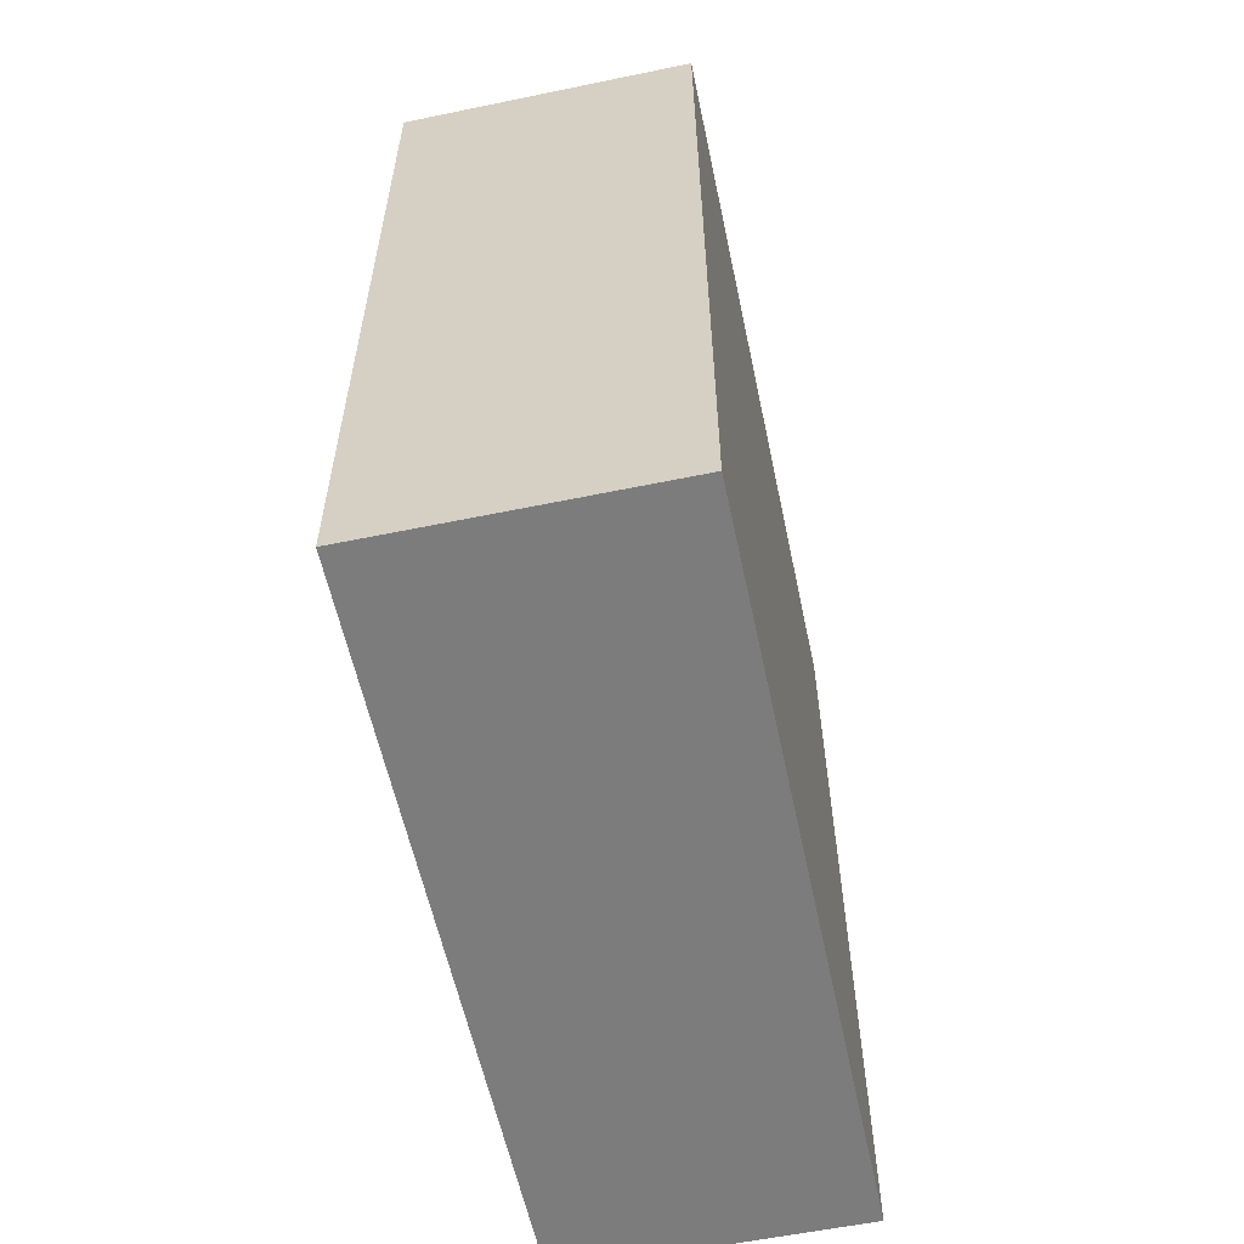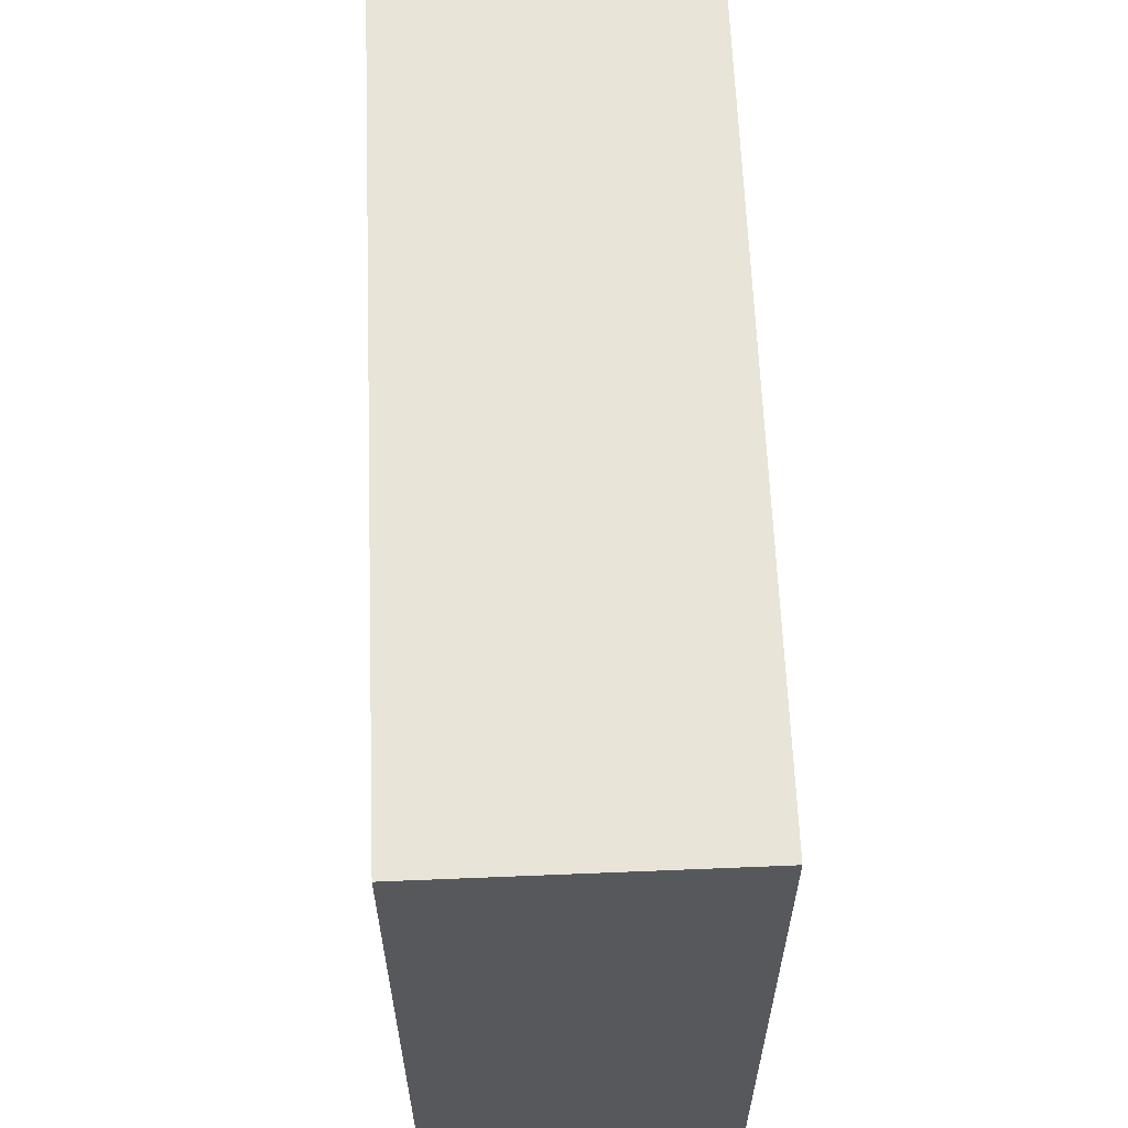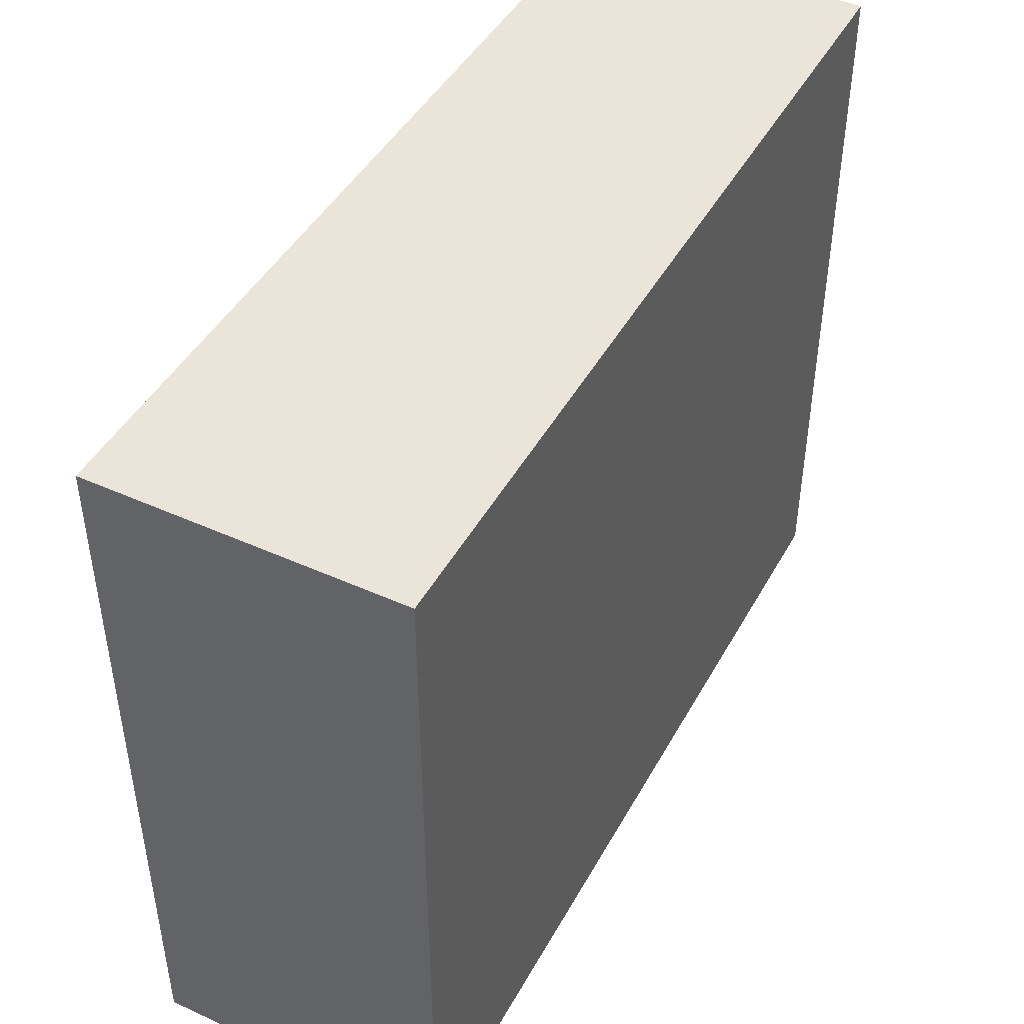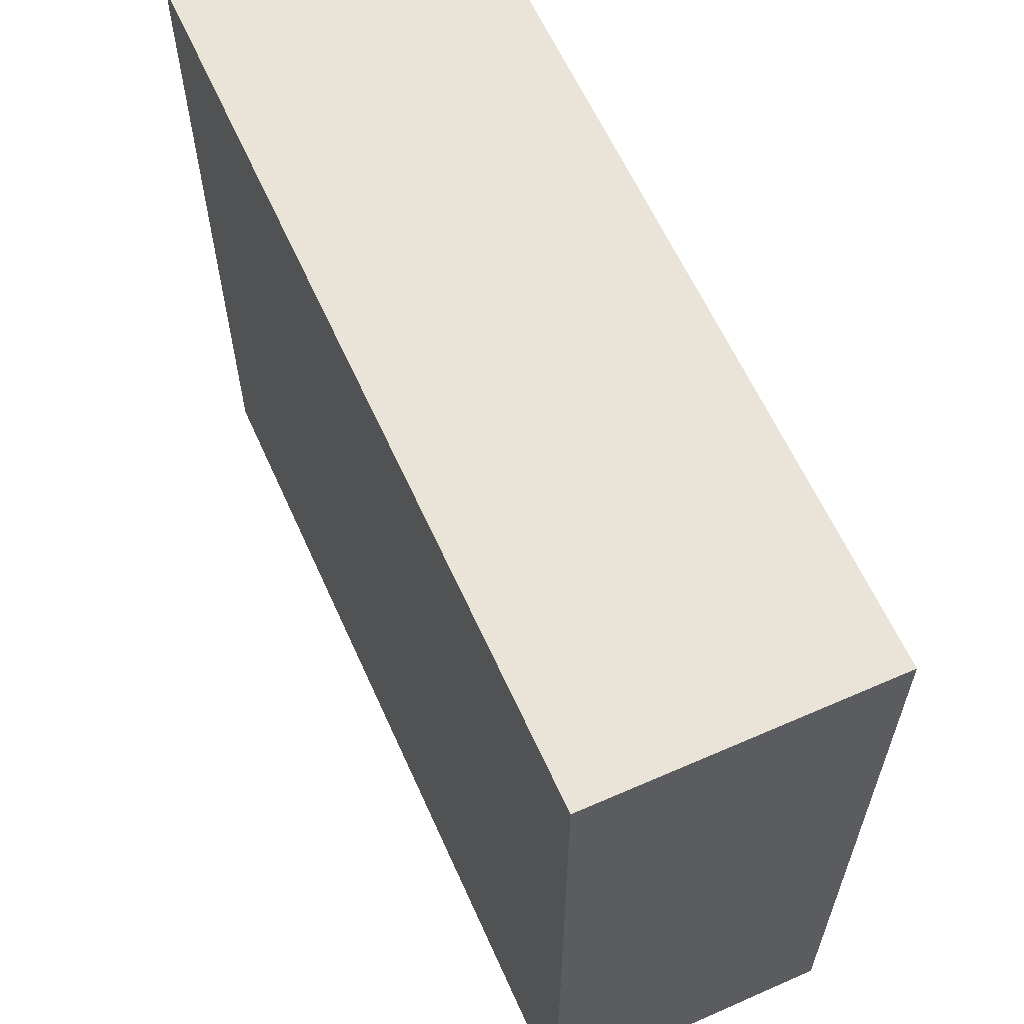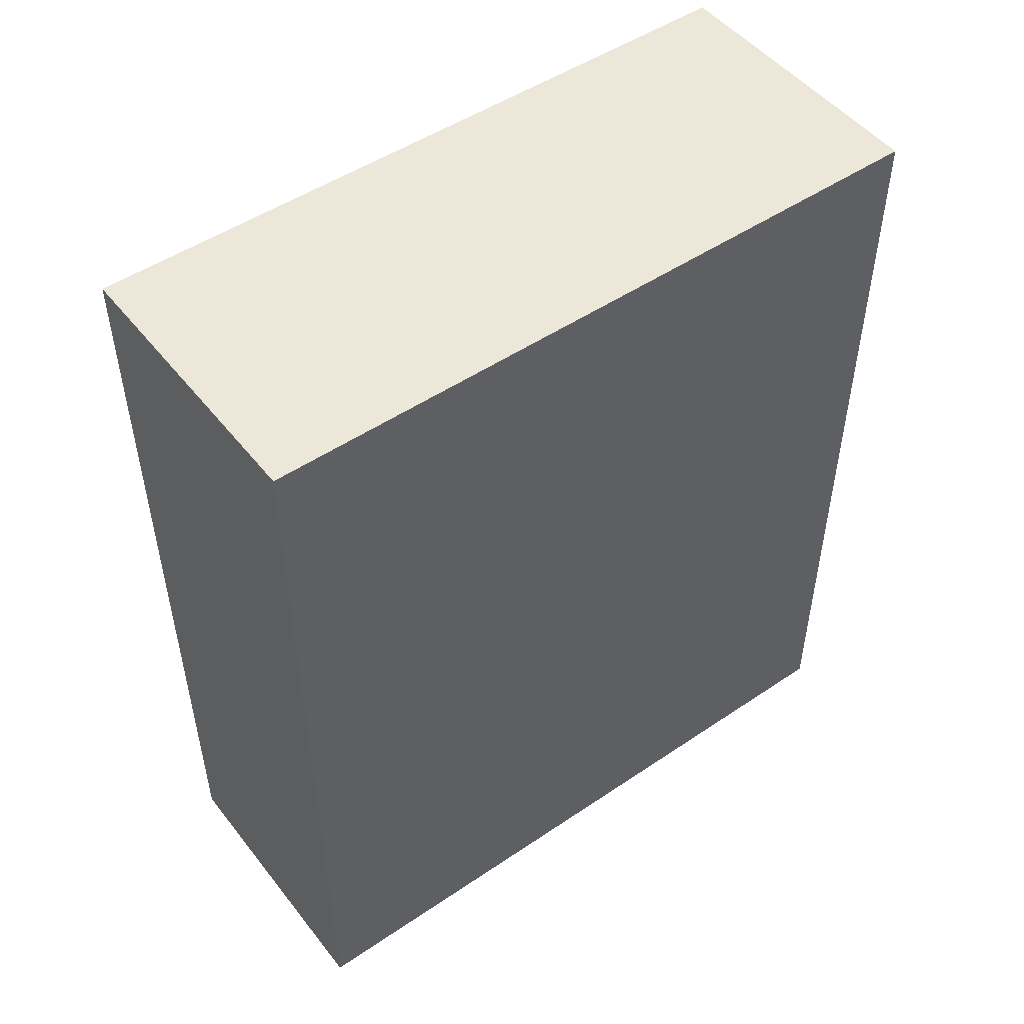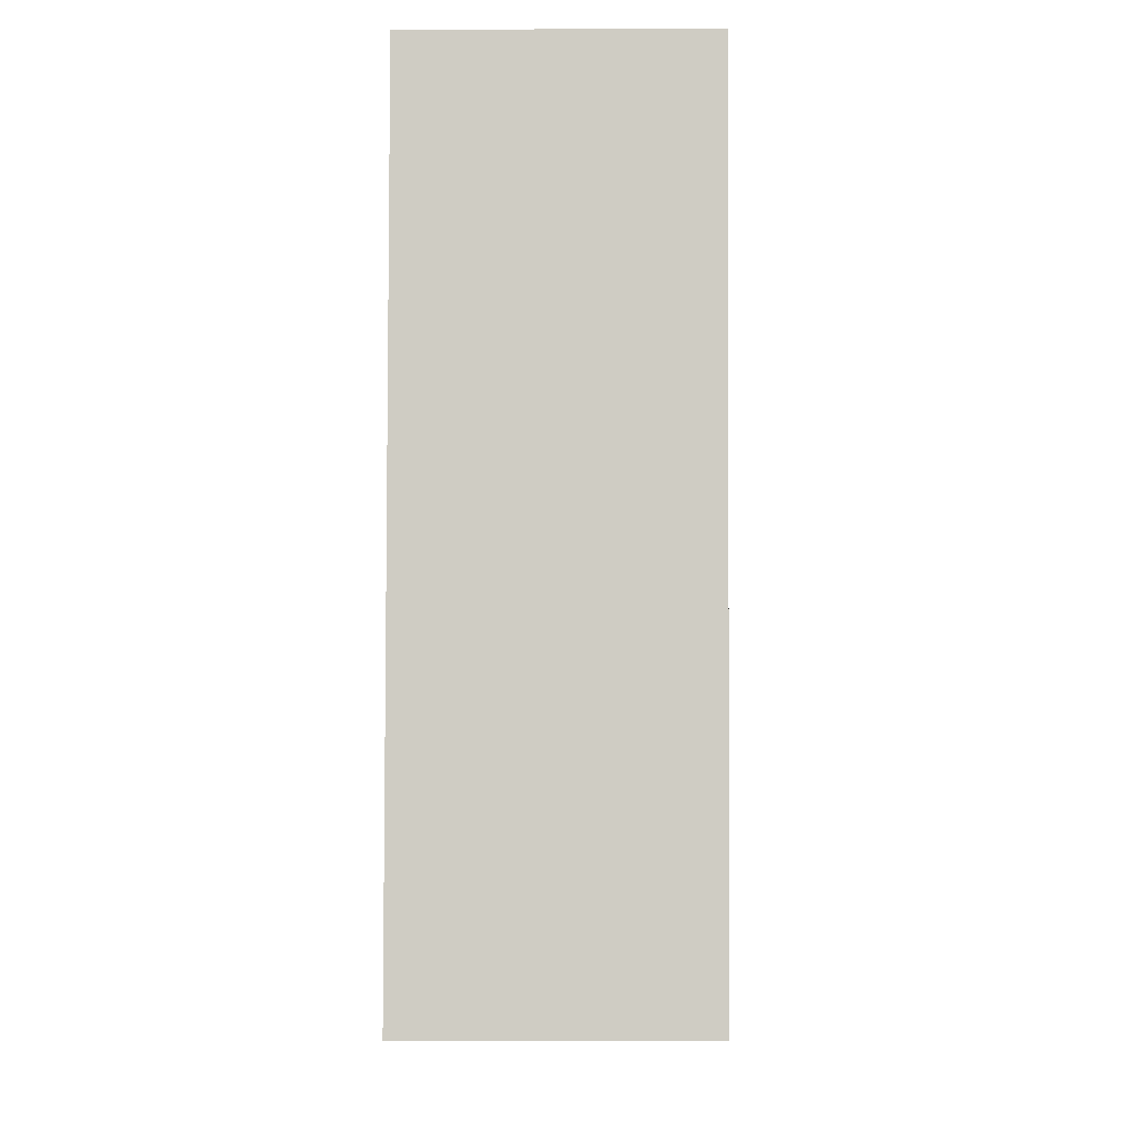
<metadata>
{"format":"obj","ext":"obj","renderer":"f3d","projection":"perspective","resolution":1024,"background":"white","views":[{"elev":-58.8,"azim":12.0,"up":"+Z"},{"elev":61.4,"azim":177.6,"up":"+Y"},{"elev":45.5,"azim":27.5,"up":"+Y"},{"elev":60.8,"azim":155.9,"up":"+Y"},{"elev":49.7,"azim":53.3,"up":"+Z"},{"elev":-5.4,"azim":-179.3,"up":"+Z"}]}
</metadata>
<code>
v 0 0 0
v -0.3302 0 60
v -0.3302 50 60
v 0 50 0
v 20 0 0
v 0 0 0
v 0 50 0
v 20 50 0
v 20 0 60
v 20 0 0
v 20 50 0
v 20 50 60
v -0.3302 0 60
v 20 0 60
v 20 50 60
v -0.3302 50 60
v -0.3302 50 60
v 20 50 60
v 20 50 0
v 0 50 0
v 20 0 60
v -0.3302 0 60
v 0 0 0
v 20 0 0
g 0790dc8a-e2c5-11ea-bce7-54bf646e7e1f
f 1 2 4
f 4 2 3
g 079103b4-e2c5-11ea-8000-54bf646e7e1f
f 5 6 8
f 8 6 7
g 07912a9c-e2c5-11ea-98f6-54bf646e7e1f
f 9 10 12
f 12 10 11
g 079151b4-e2c5-11ea-904f-54bf646e7e1f
f 13 14 16
f 16 14 15
g 07919fd4-e2c5-11ea-9e42-54bf646e7e1f
f 17 18 20
f 20 18 19
g 0791c6e6-e2c5-11ea-b9f6-54bf646e7e1f
f 22 23 21
f 21 23 24

</code>
